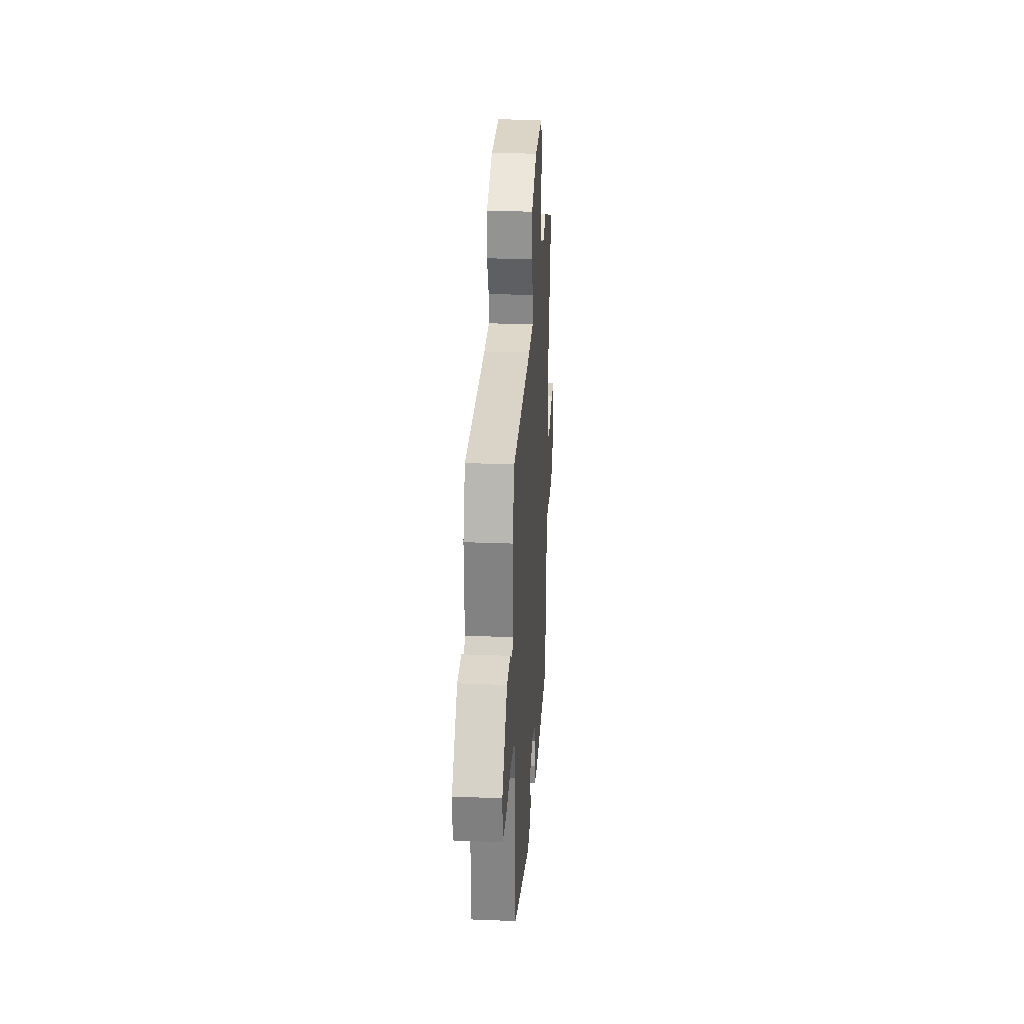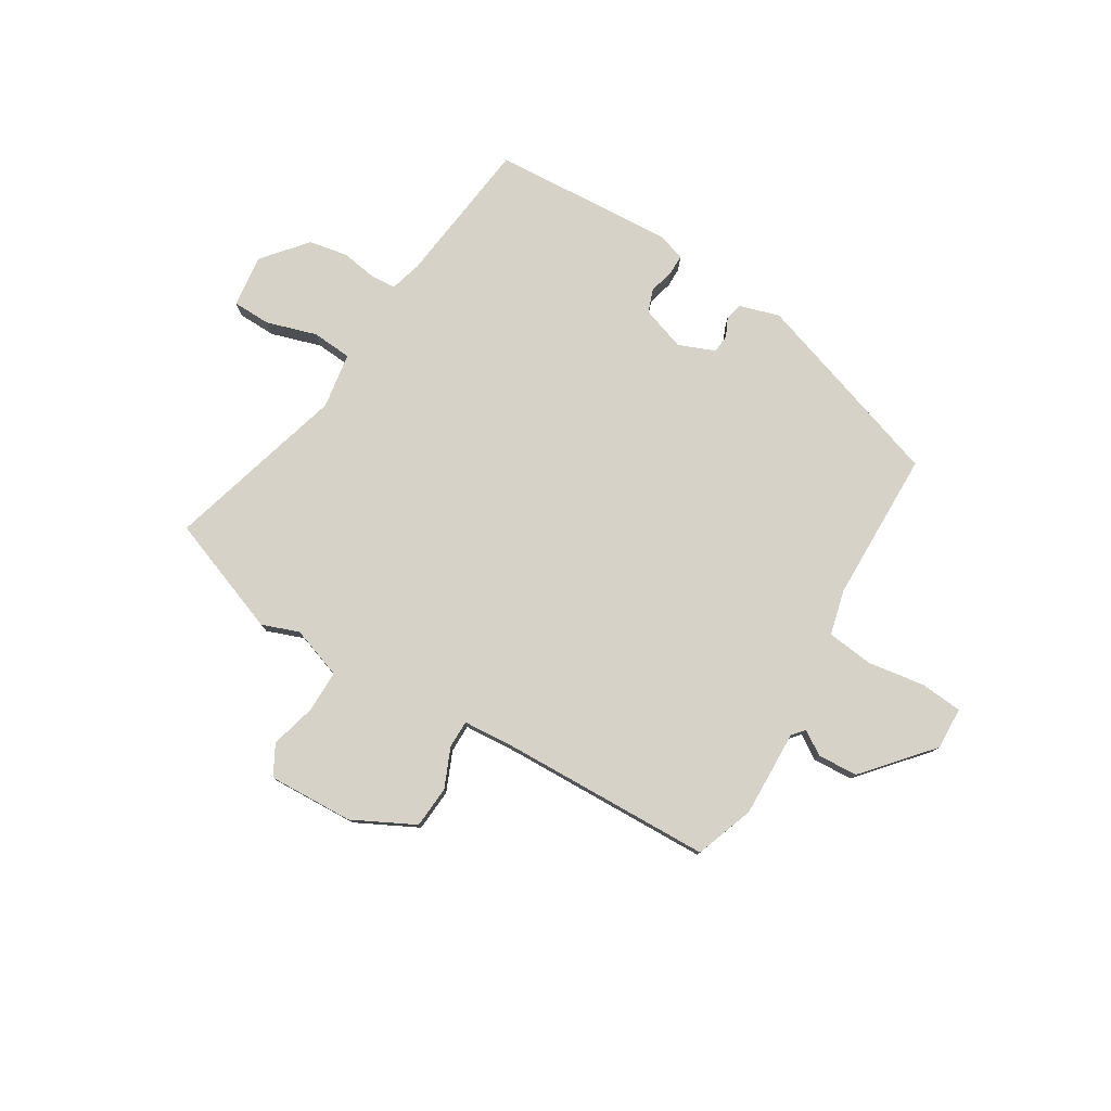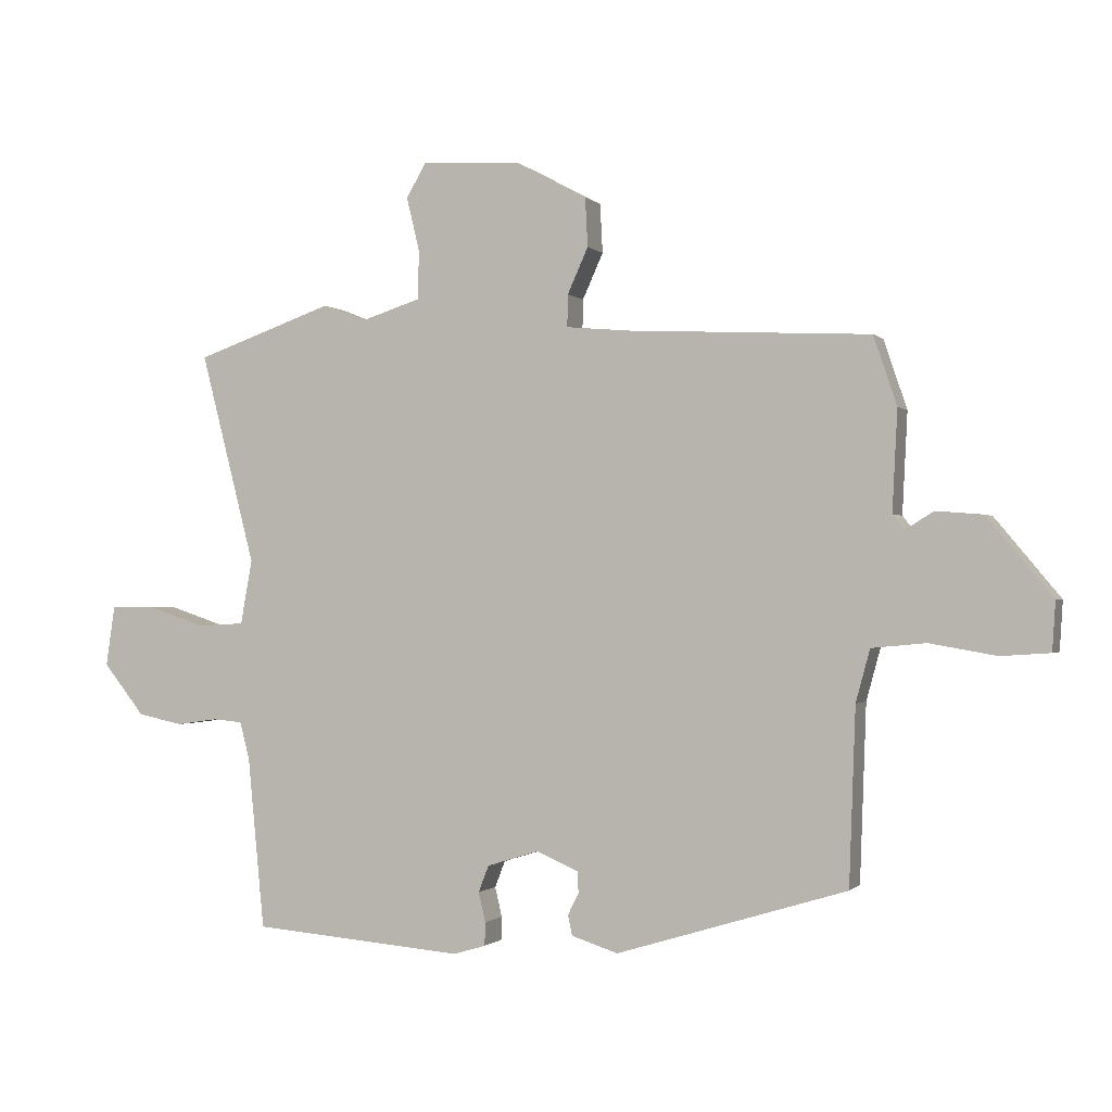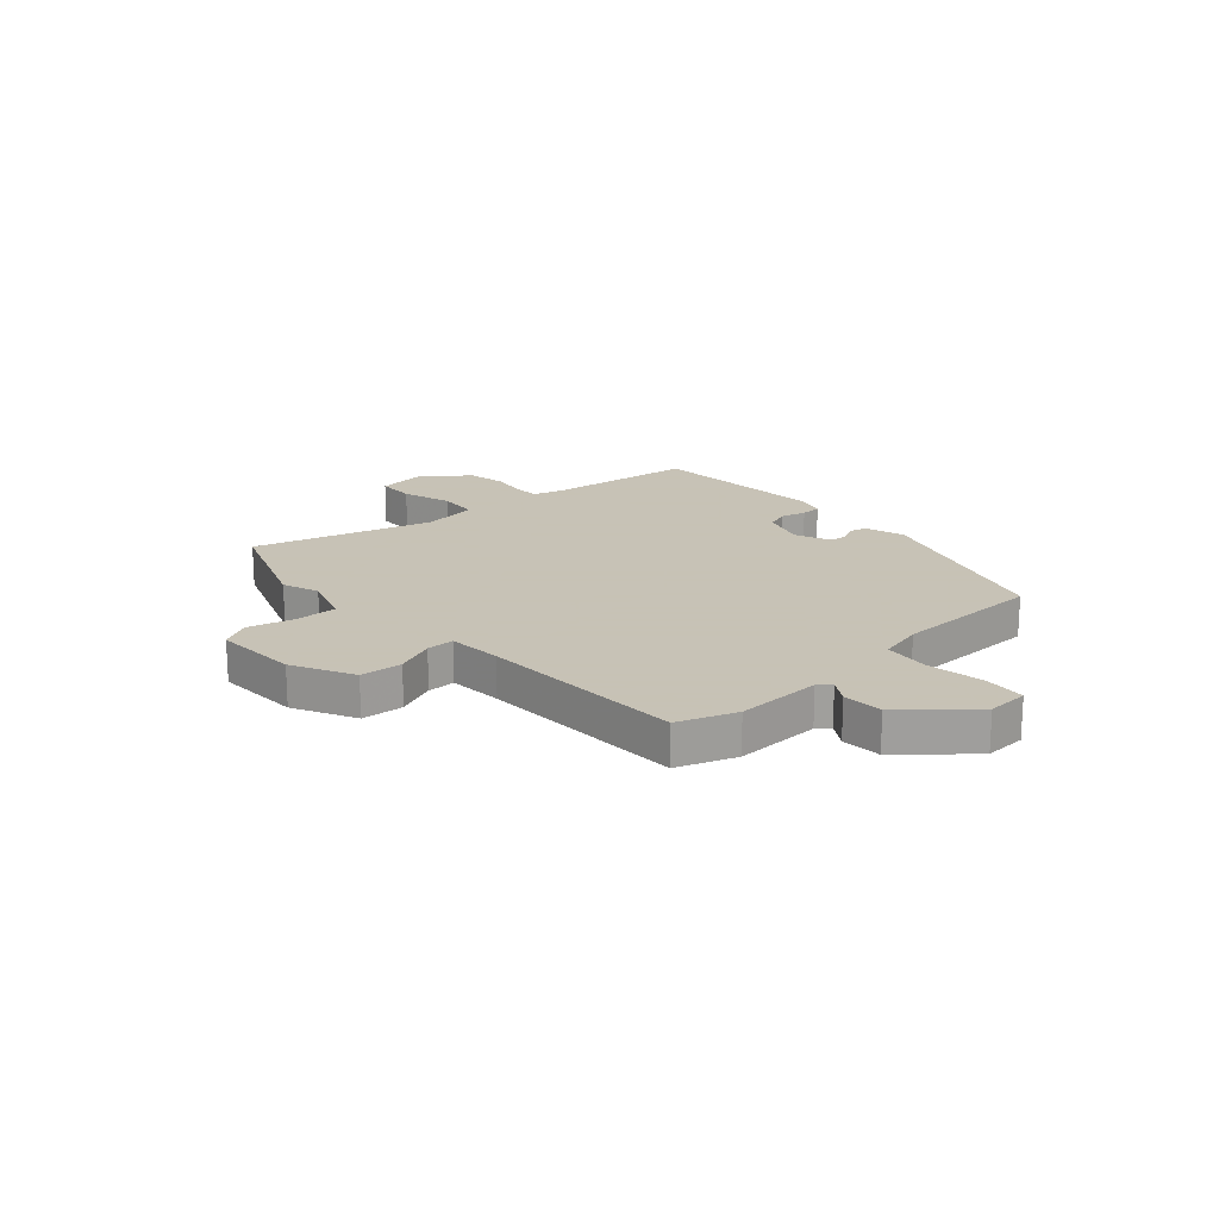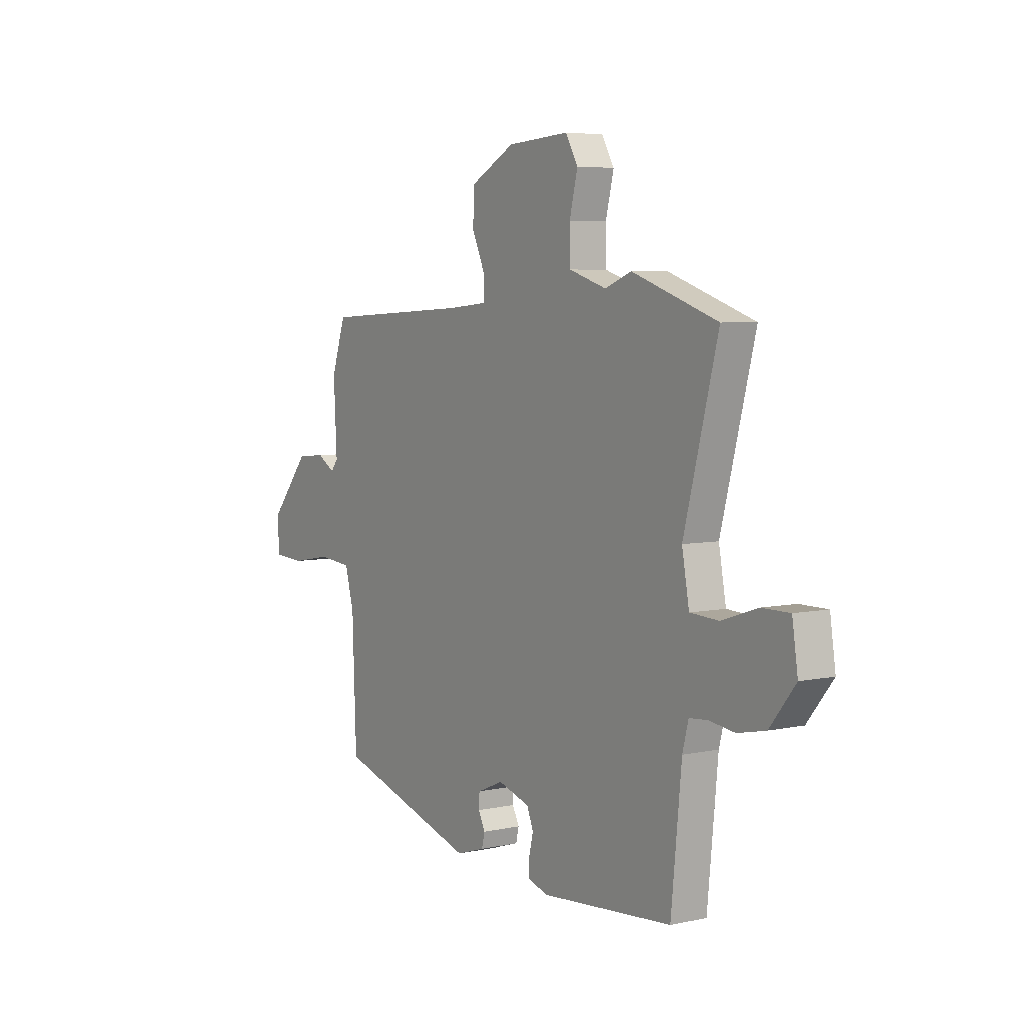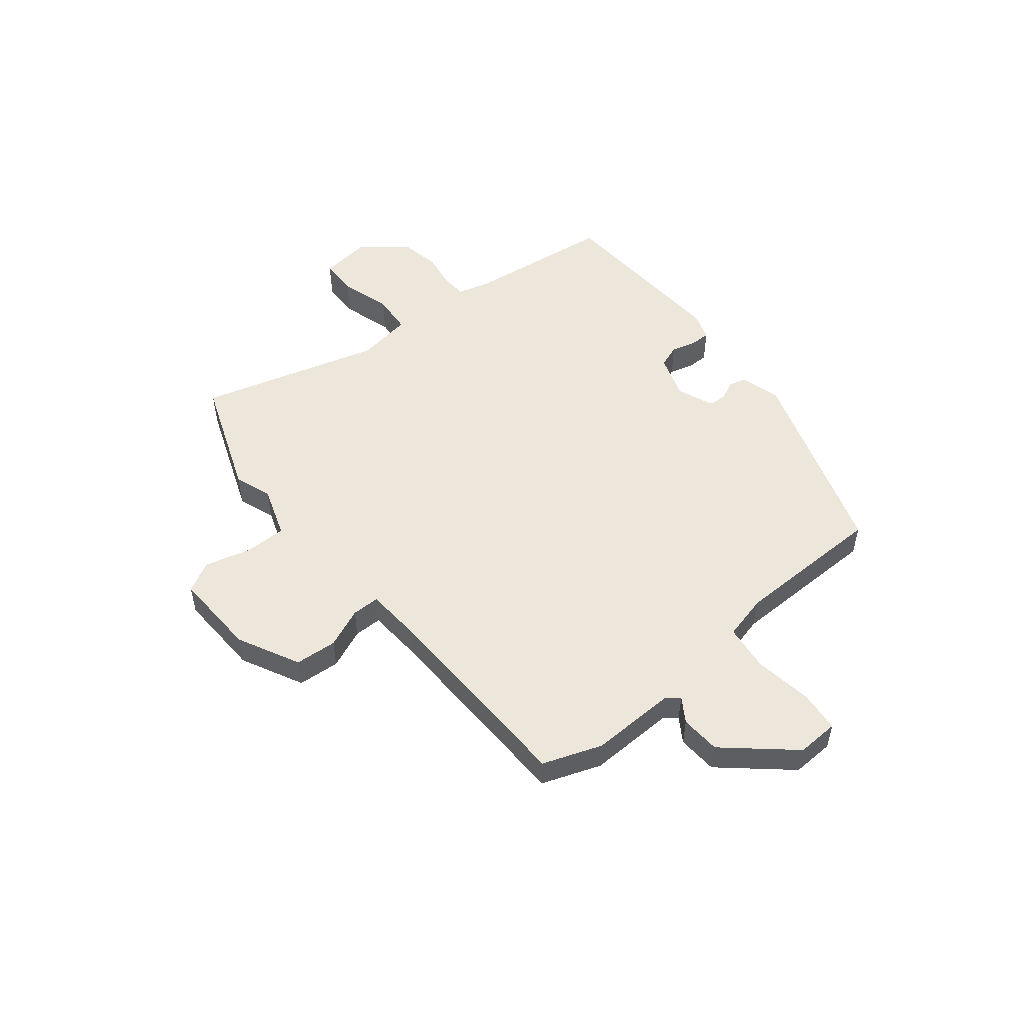
<metadata>
{"format":"obj","ext":"obj","renderer":"f3d","projection":"perspective","resolution":1024,"background":"white","views":[{"elev":25.9,"azim":93.6,"up":"+Z"},{"elev":78.5,"azim":32.4,"up":"+Y"},{"elev":-0.9,"azim":20.0,"up":"+Z"},{"elev":19.1,"azim":49.3,"up":"+Y"},{"elev":5.5,"azim":-123.8,"up":"+Z"},{"elev":52.0,"azim":52.4,"up":"+Y"}]}
</metadata>
<code>
v 0.509 0.07 0.468
v 0.545 0.07 0.361
v 0.537 0.07 0.205
v 0.555 0.07 0.182
v 0.599 0.07 0.209
v 0.671 0.07 0.203
v 0.772 0.07 0.081
v 0.767 0.07 0.005
v 0.691 0.07 0
v 0.588 0.07 0.018
v 0.504 0.07 0.01
v 0.482 0.07 -0.071
v 0.472 0.07 -0.344
v 0.115 0.07 -0.453
v 0.043 0.07 -0.43
v 0.036 0.07 -0.399
v 0.053 0.07 -0.365
v 0.051 0.07 -0.332
v -0.014 0.07 -0.304
v -0.094 0.07 -0.329
v -0.11 0.07 -0.37
v -0.099 0.07 -0.416
v -0.1 0.07 -0.452
v -0.15 0.07 -0.467
v -0.479 0.07 -0.44
v -0.505 0.07 -0.174
v -0.52 0.07 -0.116
v -0.566 0.07 -0.112
v -0.63 0.07 -0.121
v -0.7 0.07 -0.106
v -0.764 0.07 -0.026
v -0.75 0.07 0.068
v -0.681 0.07 0.068
v -0.591 0.07 0.038
v -0.519 0.07 0.042
v -0.501 0.07 0.142
v -0.586 0.07 0.47
v -0.372 0.07 0.545
v -0.306 0.07 0.519
v -0.212 0.07 0.549
v -0.211 0.07 0.625
v -0.231 0.07 0.708
v -0.2 0.07 0.762
v -0.046 0.07 0.752
v 0.064 0.07 0.693
v 0.068 0.07 0.617
v 0.036 0.07 0.546
v 0.035 0.07 0.496
v 0.133 0.07 0.487
v 0.509 0 0.468
v 0.545 0 0.361
v 0.537 0 0.205
v 0.555 0 0.182
v 0.599 0 0.209
v 0.671 0 0.203
v 0.772 0 0.081
v 0.767 0 0.005
v 0.691 0 0
v 0.588 0 0.018
v 0.504 0 0.01
v 0.482 0 -0.071
v 0.472 0 -0.344
v 0.115 0 -0.453
v 0.043 0 -0.43
v 0.036 0 -0.399
v 0.053 0 -0.365
v 0.051 0 -0.332
v -0.014 0 -0.304
v -0.094 0 -0.329
v -0.11 0 -0.37
v -0.099 0 -0.416
v -0.1 0 -0.452
v -0.15 0 -0.467
v -0.479 0 -0.44
v -0.505 0 -0.174
v -0.52 0 -0.116
v -0.566 0 -0.112
v -0.63 0 -0.121
v -0.7 0 -0.106
v -0.764 0 -0.026
v -0.75 0 0.068
v -0.681 0 0.068
v -0.591 0 0.038
v -0.519 0 0.042
v -0.501 0 0.142
v -0.586 0 0.47
v -0.372 0 0.545
v -0.306 0 0.519
v -0.212 0 0.549
v -0.211 0 0.625
v -0.231 0 0.708
v -0.2 0 0.762
v -0.046 0 0.752
v 0.064 0 0.693
v 0.068 0 0.617
v 0.036 0 0.546
v 0.035 0 0.496
v 0.133 0 0.487
f 44 45 46 47
f 44 47 48
f 41 42 43 44
f 40 41 44 48
f 39 40 48
f 36 37 38 39
f 35 36 39 48
f 31 32 33 34
f 31 34 35
f 28 29 30 31
f 27 28 31 35
f 26 27 35 48
f 21 22 23 24
f 20 21 24 25
f 19 20 25 26
f 14 15 16 17
f 12 13 14 17
f 11 12 17 18
f 7 8 9 10
f 7 10 11
f 4 5 6 7
f 4 7 11
f 3 4 11 18
f 49 1 2 3
f 19 26 48 49
f 3 18 19 49
f 96 95 94 93
f 97 96 93
f 93 92 91 90
f 97 93 90 89
f 97 89 88
f 88 87 86 85
f 97 88 85 84
f 83 82 81 80
f 84 83 80
f 80 79 78 77
f 84 80 77 76
f 97 84 76 75
f 73 72 71 70
f 74 73 70 69
f 75 74 69 68
f 66 65 64 63
f 66 63 62 61
f 67 66 61 60
f 59 58 57 56
f 60 59 56
f 56 55 54 53
f 60 56 53
f 67 60 53 52
f 52 51 50 98
f 98 97 75 68
f 98 68 67 52
f 1 50 51 2
f 2 51 52 3
f 3 52 53 4
f 4 53 54 5
f 5 54 55 6
f 6 55 56 7
f 7 56 57 8
f 8 57 58 9
f 9 58 59 10
f 10 59 60 11
f 11 60 61 12
f 12 61 62 13
f 13 62 63 14
f 14 63 64 15
f 15 64 65 16
f 16 65 66 17
f 17 66 67 18
f 18 67 68 19
f 19 68 69 20
f 20 69 70 21
f 21 70 71 22
f 22 71 72 23
f 23 72 73 24
f 24 73 74 25
f 25 74 75 26
f 26 75 76 27
f 27 76 77 28
f 28 77 78 29
f 29 78 79 30
f 30 79 80 31
f 31 80 81 32
f 32 81 82 33
f 33 82 83 34
f 34 83 84 35
f 35 84 85 36
f 36 85 86 37
f 37 86 87 38
f 38 87 88 39
f 39 88 89 40
f 40 89 90 41
f 41 90 91 42
f 42 91 92 43
f 43 92 93 44
f 44 93 94 45
f 45 94 95 46
f 46 95 96 47
f 47 96 97 48
f 48 97 98 49
f 49 98 50 1

</code>
